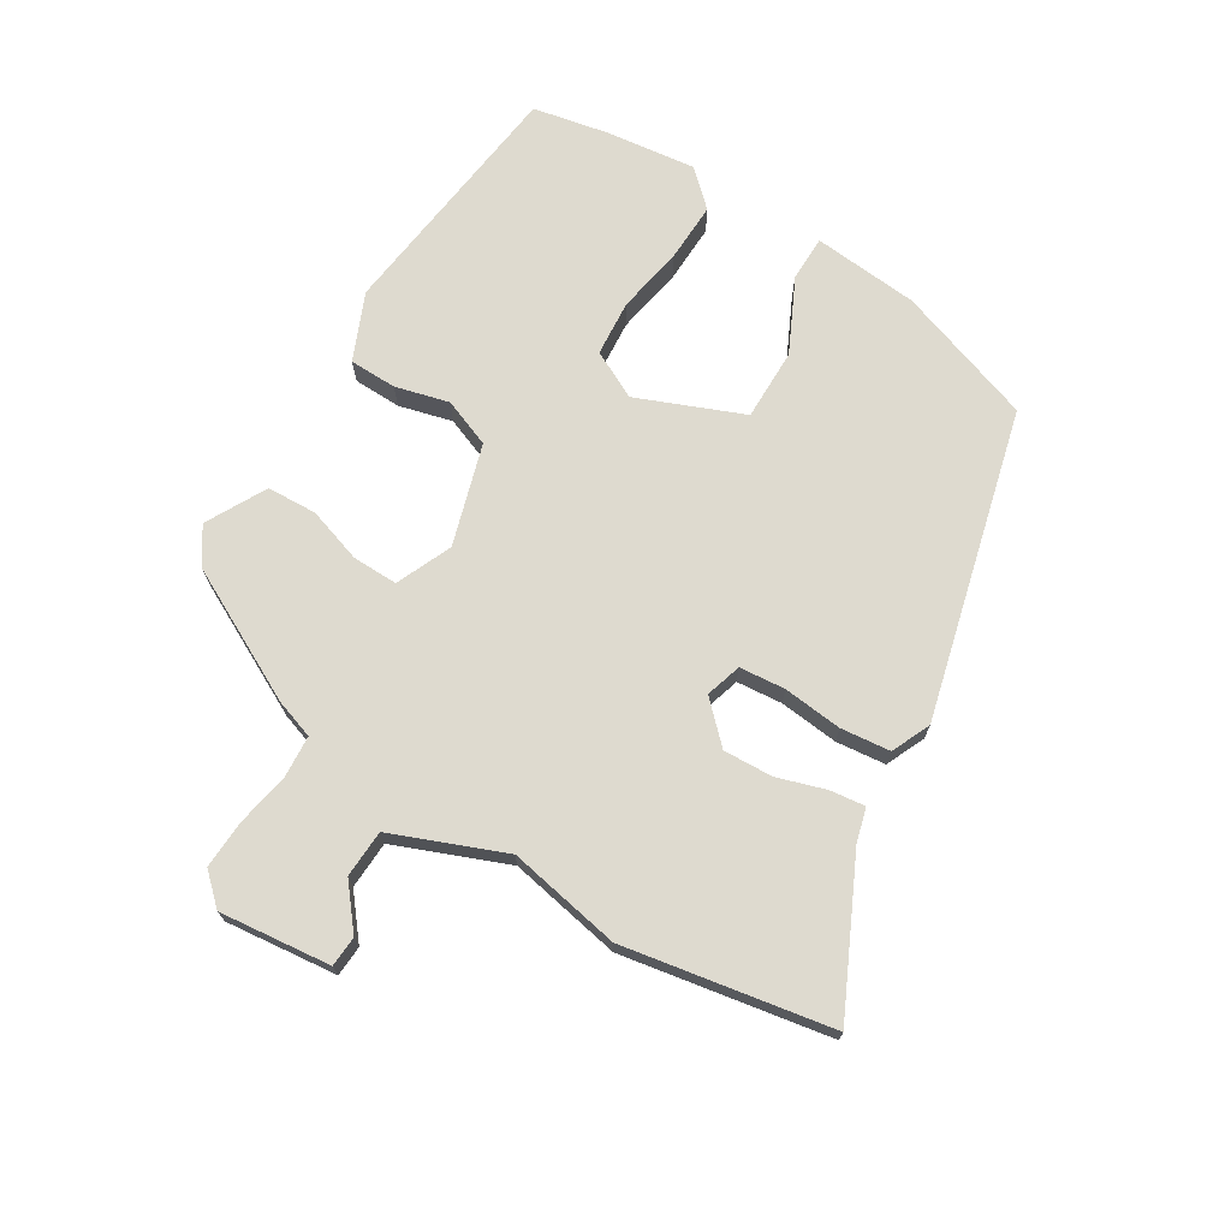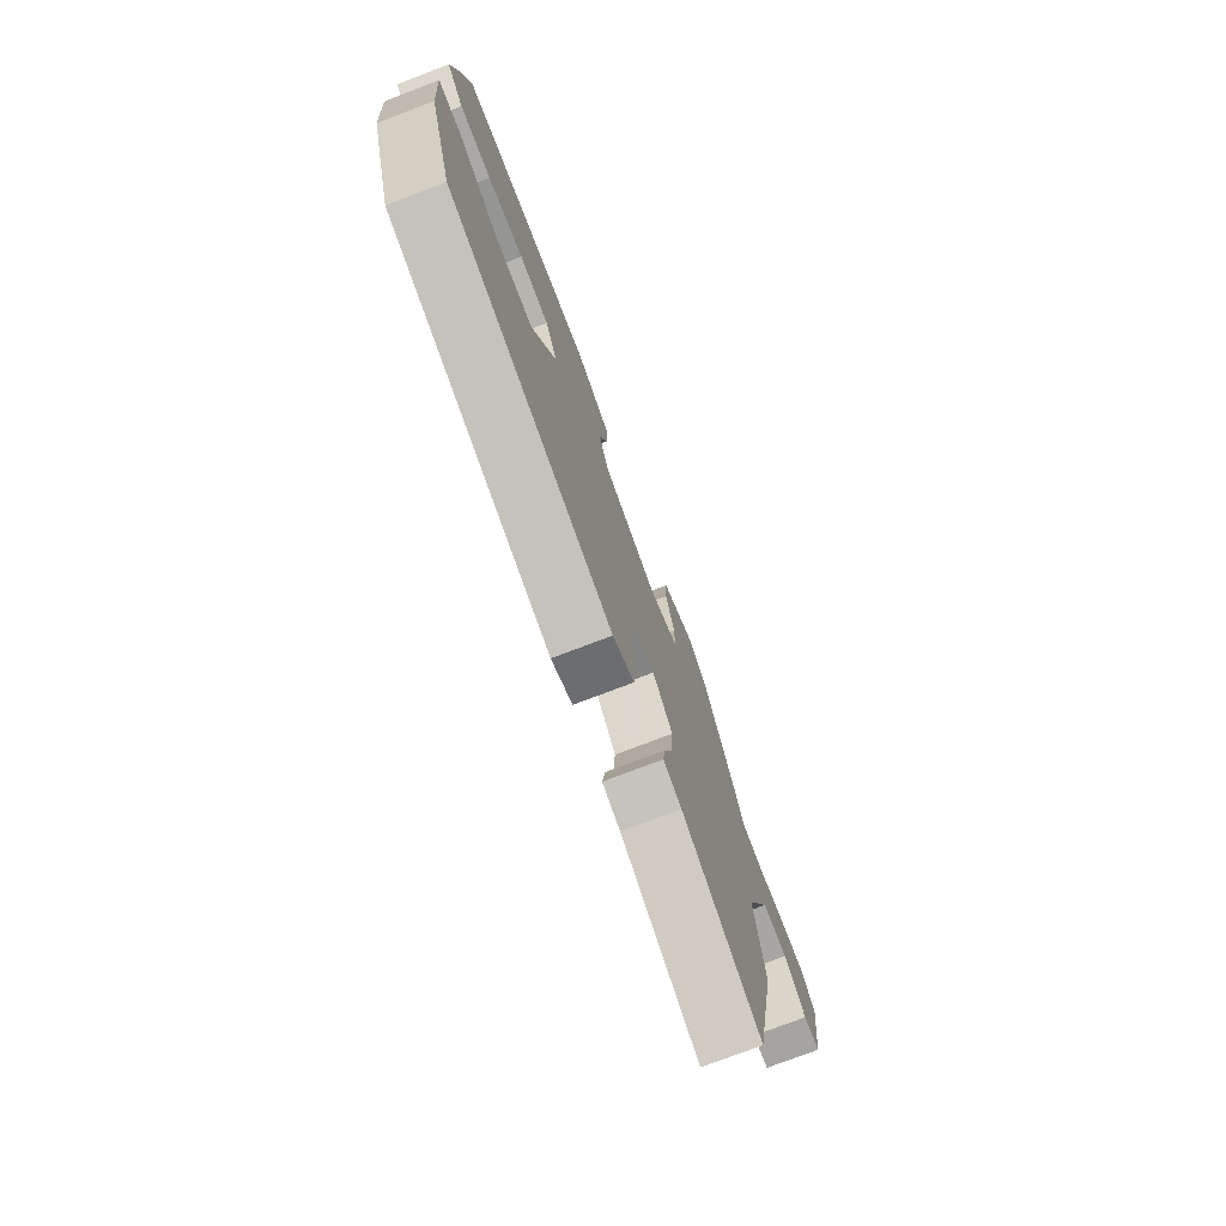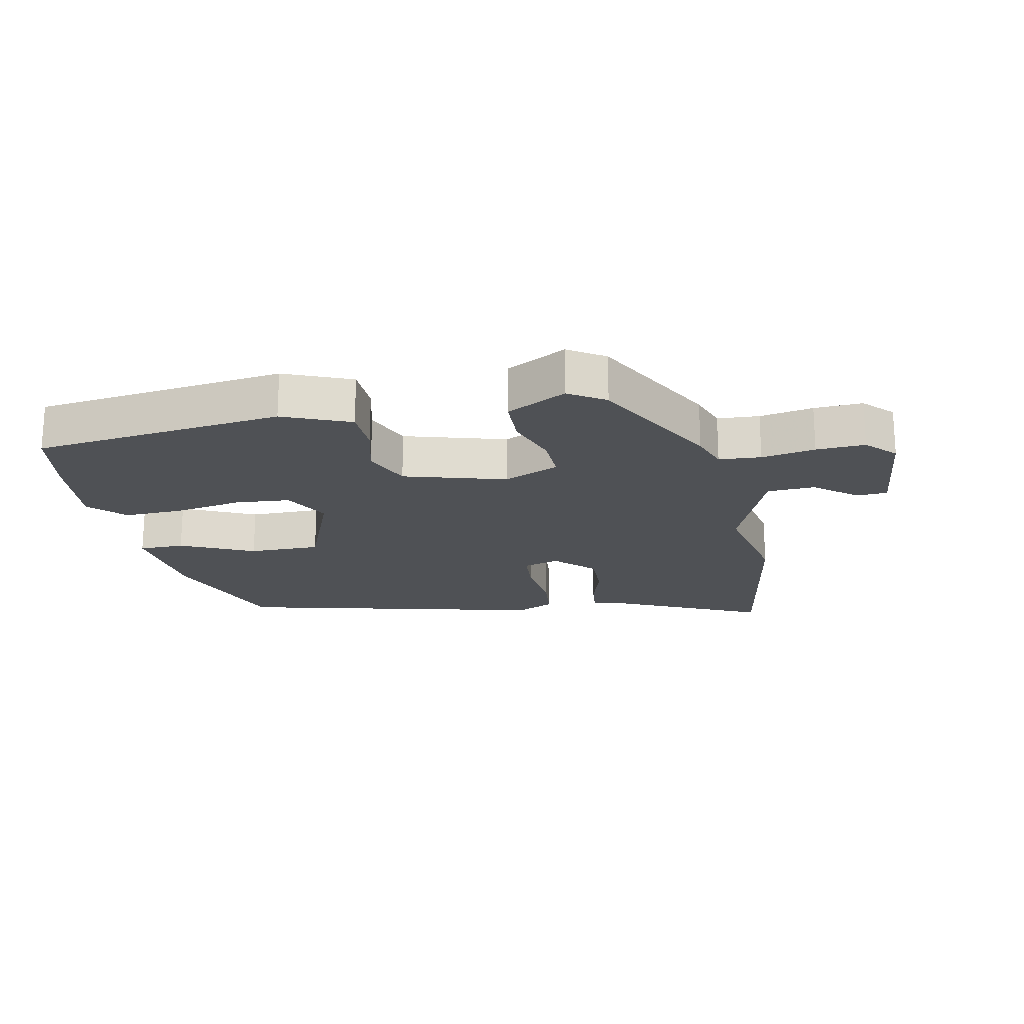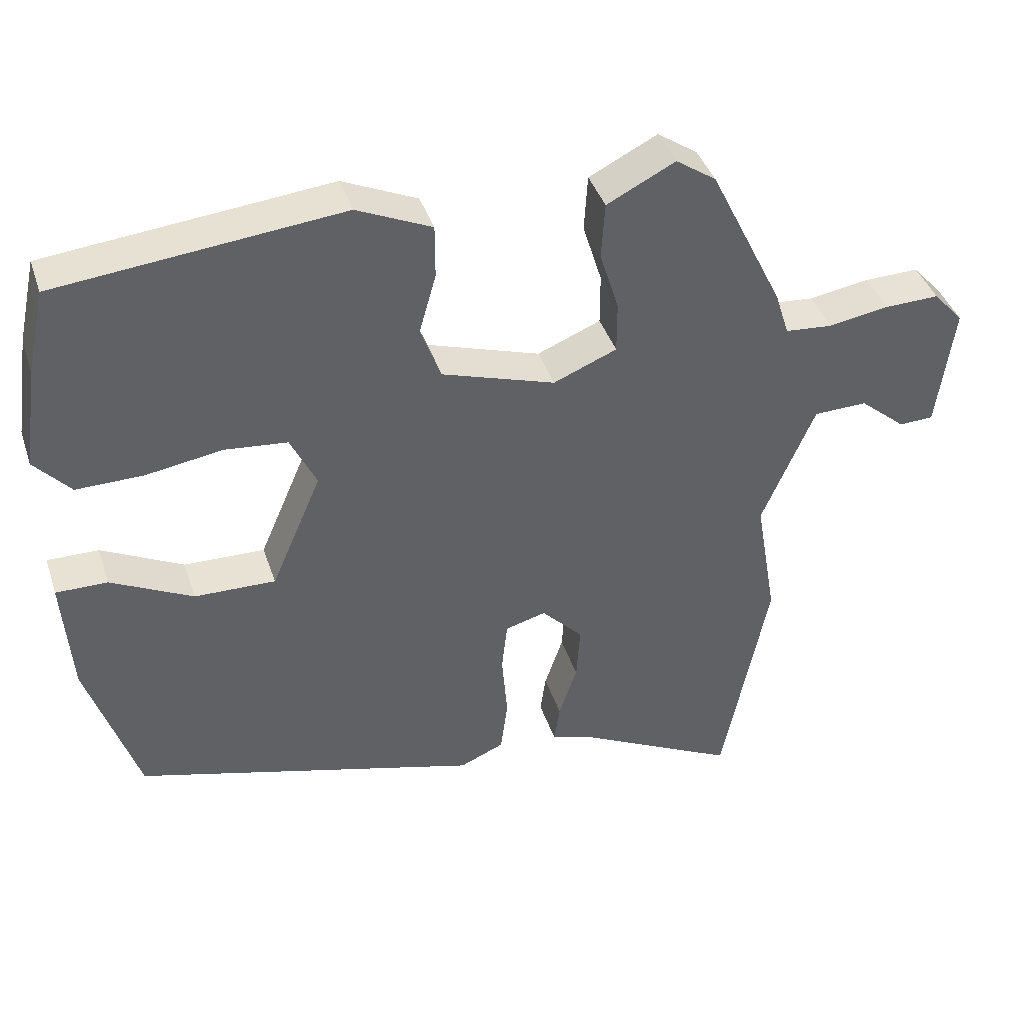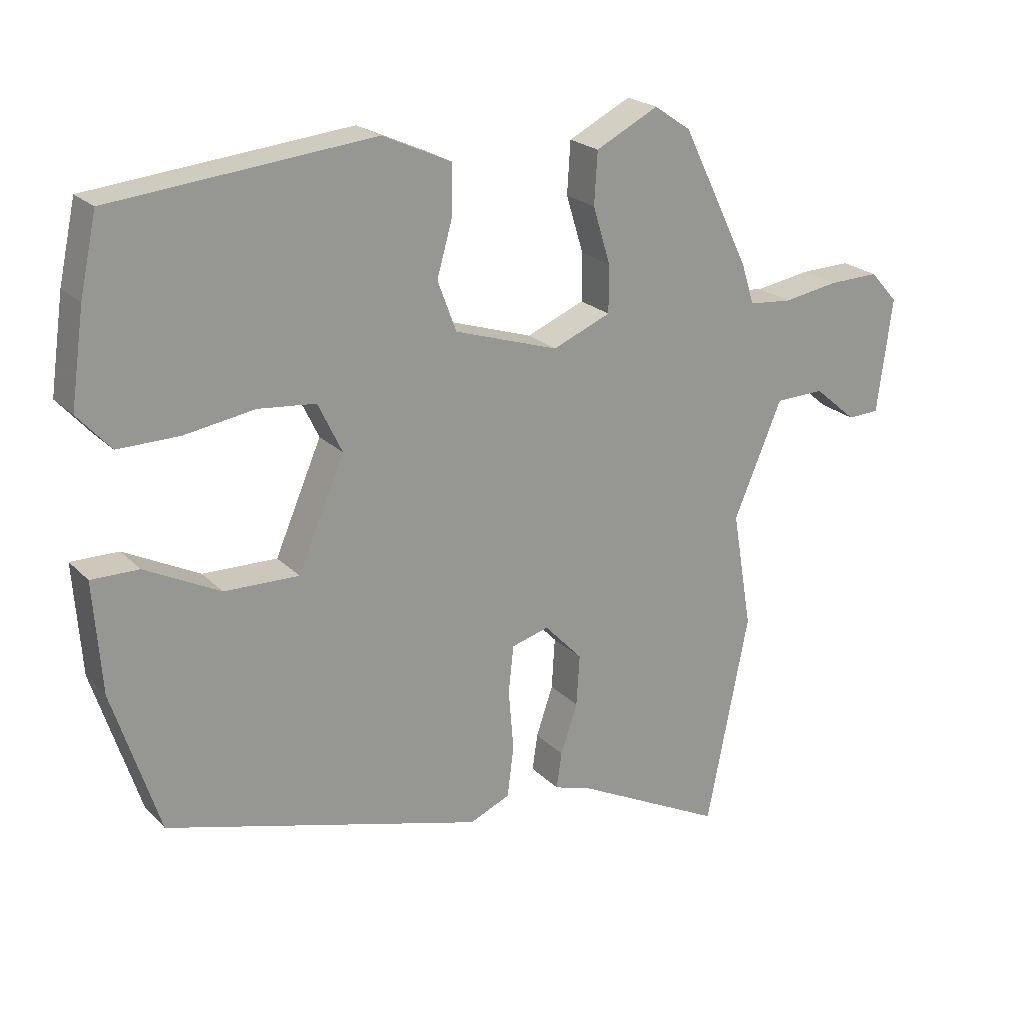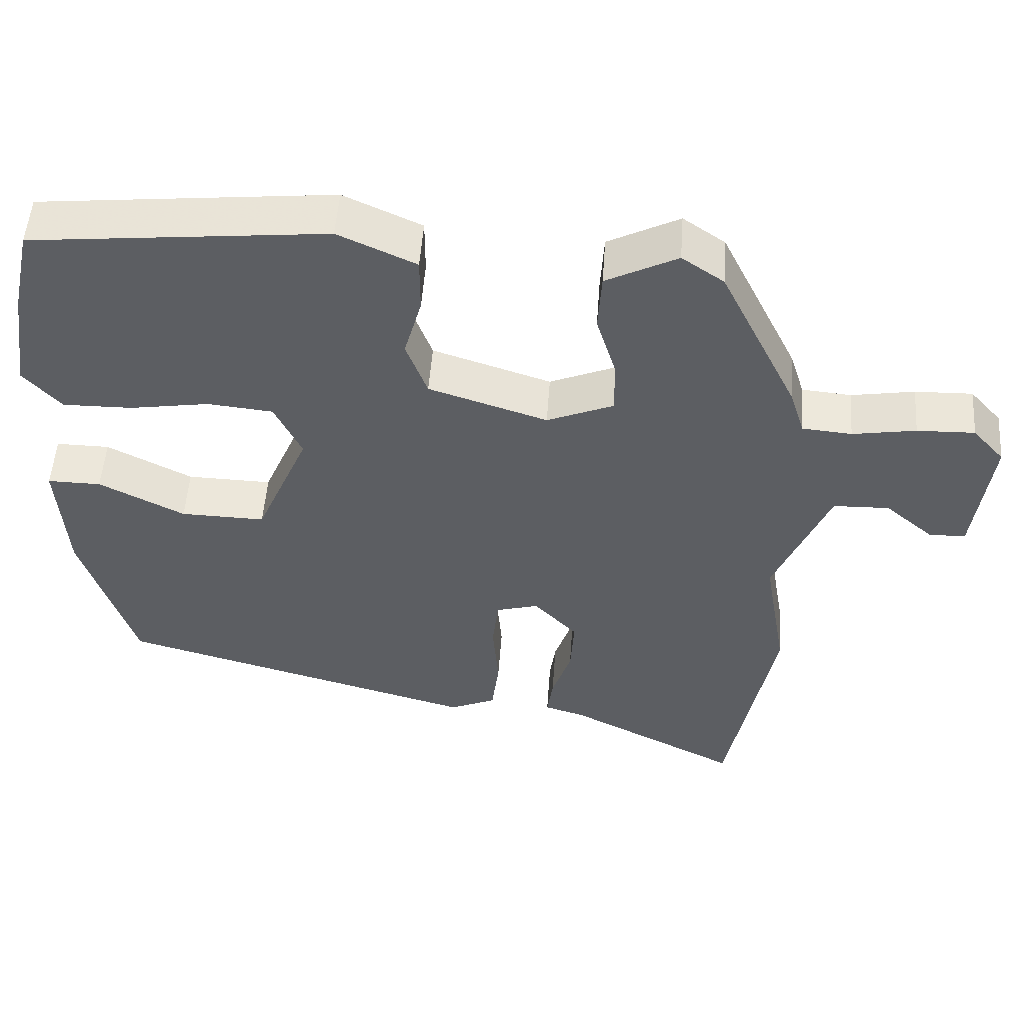
<metadata>
{"format":"obj","ext":"obj","renderer":"f3d","projection":"perspective","resolution":1024,"background":"white","views":[{"elev":71.0,"azim":122.6,"up":"+Y"},{"elev":-75.4,"azim":-69.1,"up":"+Z"},{"elev":-19.6,"azim":13.2,"up":"+Y"},{"elev":40.7,"azim":-17.7,"up":"+Z"},{"elev":22.1,"azim":-31.4,"up":"+Z"},{"elev":51.8,"azim":4.0,"up":"+Z"}]}
</metadata>
<code>
v -0.457 0.07 -0.378
v -0.529 0.07 -0.155
v -0.541 0.07 0.015
v -0.468 0.07 0.014
v -0.352 0.07 -0.045
v -0.237 0.07 -0.048
v -0.165 0.07 0.119
v -0.202 0.07 0.196
v -0.291 0.07 0.205
v -0.399 0.07 0.188
v -0.494 0.07 0.187
v -0.545 0.07 0.244
v -0.524 0.07 0.389
v -0.498 0.07 0.508
v -0.096 0.07 0.548
v 0.01 0.07 0.5
v 0.01 0.07 0.424
v -0.014 0.07 0.339
v 0.015 0.07 0.261
v 0.176 0.07 0.209
v 0.266 0.07 0.246
v 0.266 0.07 0.319
v 0.239 0.07 0.407
v 0.244 0.07 0.487
v 0.341 0.07 0.536
v 0.398 0.07 0.497
v 0.503 0.07 0.283
v 0.523 0.07 0.22
v 0.59 0.07 0.214
v 0.676 0.07 0.228
v 0.754 0.07 0.23
v 0.797 0.07 0.182
v 0.774 0.07 0.004
v 0.725 0.07 0.002
v 0.659 0.07 0.058
v 0.583 0.07 0.056
v 0.508 0.07 -0.121
v 0.539 0.07 -0.303
v 0.474 0.07 -0.633
v 0.239 0.07 -0.514
v 0.185 0.07 -0.498
v 0.193 0.07 -0.442
v 0.219 0.07 -0.365
v 0.224 0.07 -0.286
v 0.165 0.07 -0.224
v 0.107 0.07 -0.24
v 0.099 0.07 -0.313
v 0.107 0.07 -0.408
v 0.097 0.07 -0.487
v 0.034 0.07 -0.514
v -0.457 0 -0.378
v -0.529 0 -0.155
v -0.541 0 0.015
v -0.468 0 0.014
v -0.352 0 -0.045
v -0.237 0 -0.048
v -0.165 0 0.119
v -0.202 0 0.196
v -0.291 0 0.205
v -0.399 0 0.188
v -0.494 0 0.187
v -0.545 0 0.244
v -0.524 0 0.389
v -0.498 0 0.508
v -0.096 0 0.548
v 0.01 0 0.5
v 0.01 0 0.424
v -0.014 0 0.339
v 0.015 0 0.261
v 0.176 0 0.209
v 0.266 0 0.246
v 0.266 0 0.319
v 0.239 0 0.407
v 0.244 0 0.487
v 0.341 0 0.536
v 0.398 0 0.497
v 0.503 0 0.283
v 0.523 0 0.22
v 0.59 0 0.214
v 0.676 0 0.228
v 0.754 0 0.23
v 0.797 0 0.182
v 0.774 0 0.004
v 0.725 0 0.002
v 0.659 0 0.058
v 0.583 0 0.056
v 0.508 0 -0.121
v 0.539 0 -0.303
v 0.474 0 -0.633
v 0.239 0 -0.514
v 0.185 0 -0.498
v 0.193 0 -0.442
v 0.219 0 -0.365
v 0.224 0 -0.286
v 0.165 0 -0.224
v 0.107 0 -0.24
v 0.099 0 -0.313
v 0.107 0 -0.408
v 0.097 0 -0.487
v 0.034 0 -0.514
f 3 4 5
f 2 3 5
f 1 2 5
f 50 1 5
f 49 50 5
f 48 49 5
f 47 48 5
f 46 47 5 6
f 45 46 6 7
f 40 41 42 43
f 40 43 44
f 39 40 44
f 38 39 44
f 37 38 44
f 36 37 44 45
f 33 34 35
f 32 33 35
f 31 32 35
f 30 31 35
f 29 30 35
f 28 29 35 36
f 26 27 28
f 25 26 28
f 24 25 28
f 23 24 28
f 22 23 28
f 21 22 28 36
f 20 21 36 45
f 16 17 18
f 15 16 18
f 14 15 18
f 13 14 18
f 12 13 18
f 11 12 18
f 10 11 18
f 9 10 18
f 8 9 18 19
f 19 20 45
f 8 19 45
f 7 8 45
f 55 54 53
f 55 53 52
f 55 52 51
f 55 51 100
f 55 100 99
f 55 99 98
f 55 98 97
f 56 55 97 96
f 57 56 96 95
f 93 92 91 90
f 94 93 90
f 94 90 89
f 94 89 88
f 94 88 87
f 95 94 87 86
f 85 84 83
f 85 83 82
f 85 82 81
f 85 81 80
f 85 80 79
f 86 85 79 78
f 78 77 76
f 78 76 75
f 78 75 74
f 78 74 73
f 78 73 72
f 86 78 72 71
f 95 86 71 70
f 68 67 66
f 68 66 65
f 68 65 64
f 68 64 63
f 68 63 62
f 68 62 61
f 68 61 60
f 68 60 59
f 69 68 59 58
f 95 70 69
f 95 69 58
f 95 58 57
f 1 51 52 2
f 2 52 53 3
f 3 53 54 4
f 4 54 55 5
f 5 55 56 6
f 6 56 57 7
f 7 57 58 8
f 8 58 59 9
f 9 59 60 10
f 10 60 61 11
f 11 61 62 12
f 12 62 63 13
f 13 63 64 14
f 14 64 65 15
f 15 65 66 16
f 16 66 67 17
f 17 67 68 18
f 18 68 69 19
f 19 69 70 20
f 20 70 71 21
f 21 71 72 22
f 22 72 73 23
f 23 73 74 24
f 24 74 75 25
f 25 75 76 26
f 26 76 77 27
f 27 77 78 28
f 28 78 79 29
f 29 79 80 30
f 30 80 81 31
f 31 81 82 32
f 32 82 83 33
f 33 83 84 34
f 34 84 85 35
f 35 85 86 36
f 36 86 87 37
f 37 87 88 38
f 38 88 89 39
f 39 89 90 40
f 40 90 91 41
f 41 91 92 42
f 42 92 93 43
f 43 93 94 44
f 44 94 95 45
f 45 95 96 46
f 46 96 97 47
f 47 97 98 48
f 48 98 99 49
f 49 99 100 50
f 50 100 51 1

</code>
